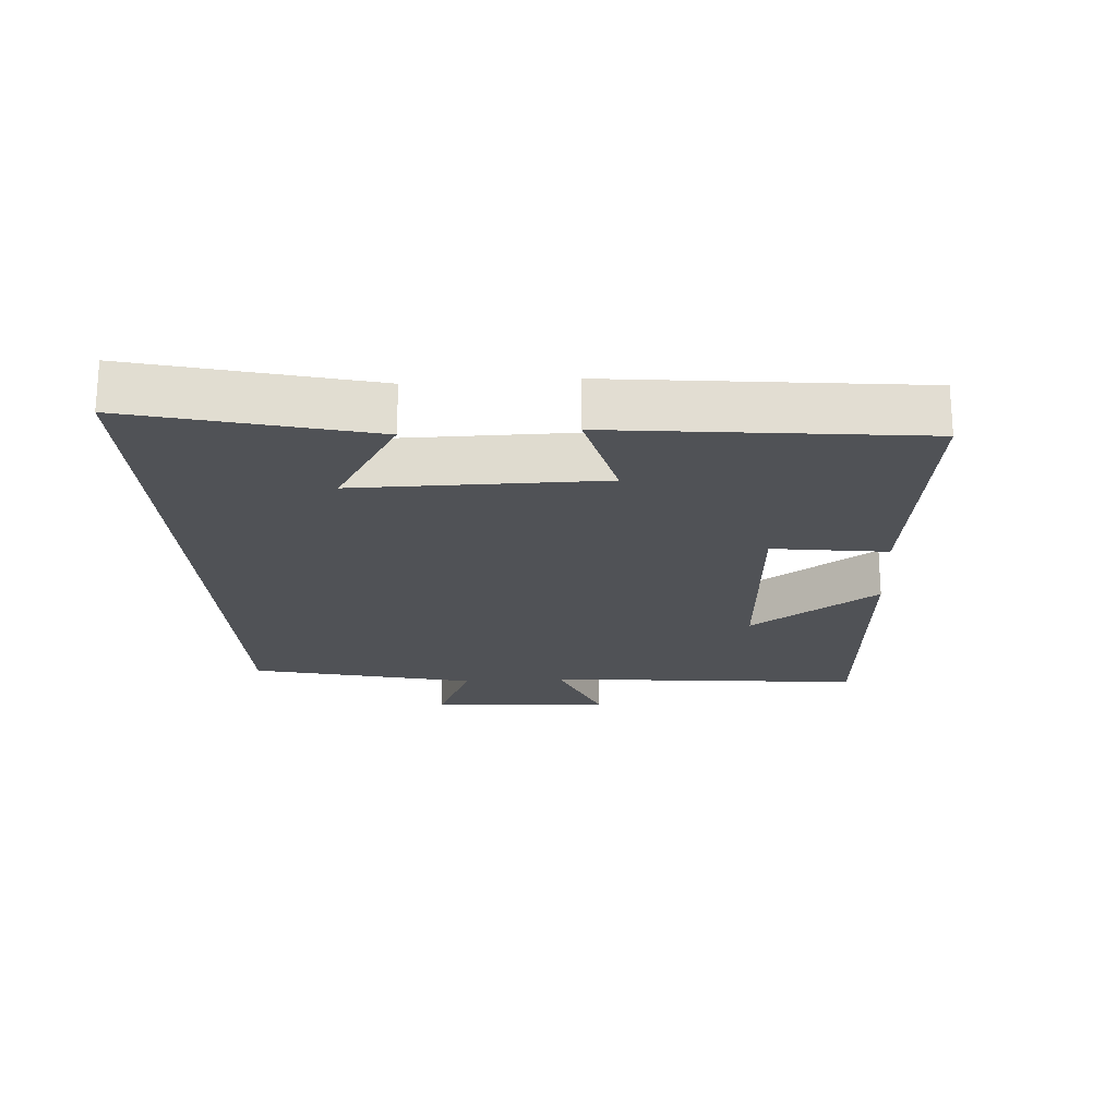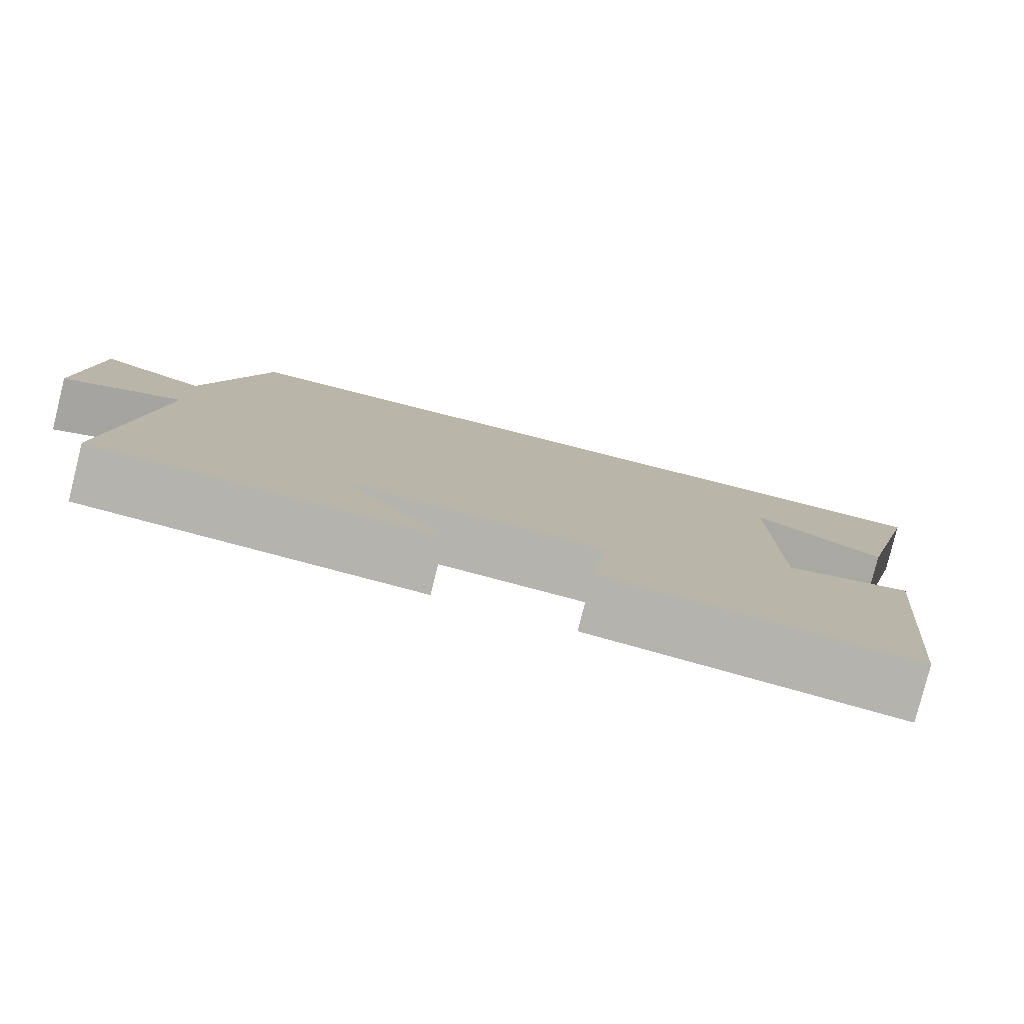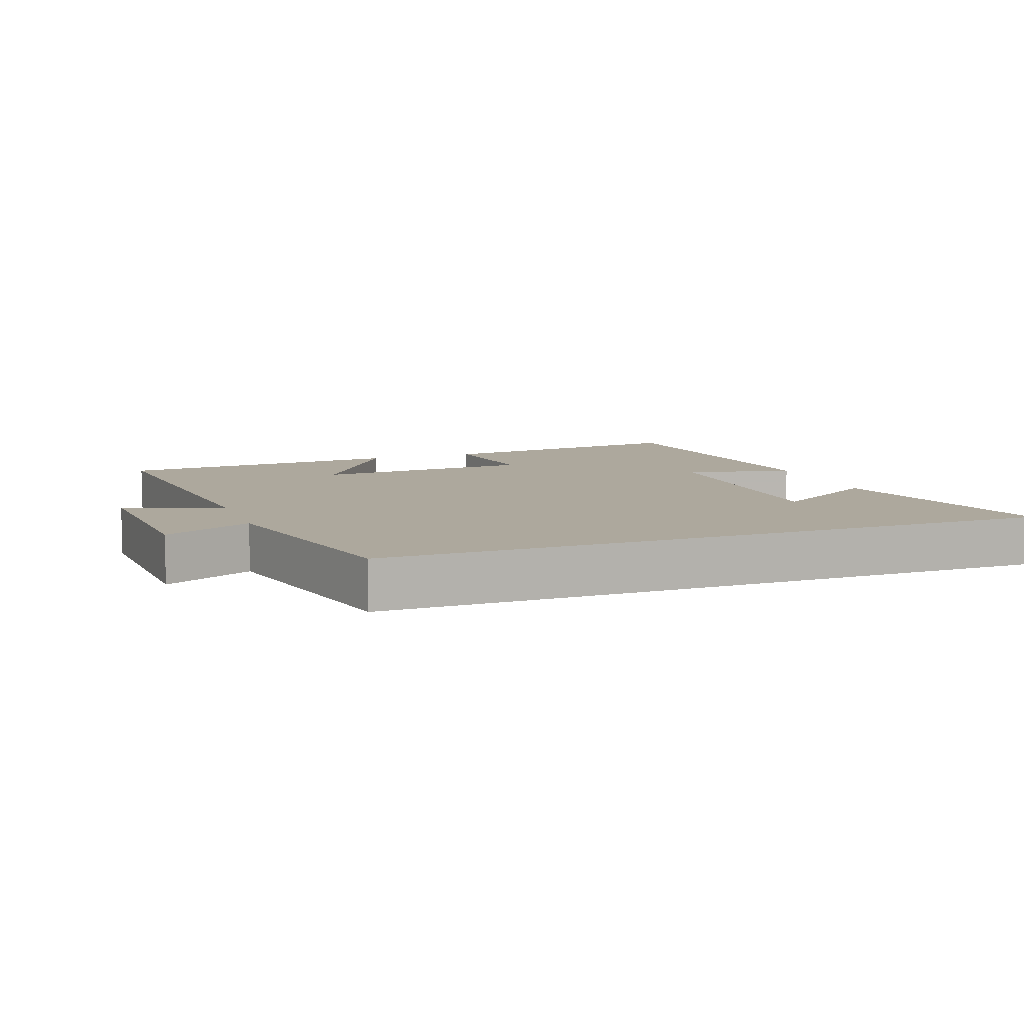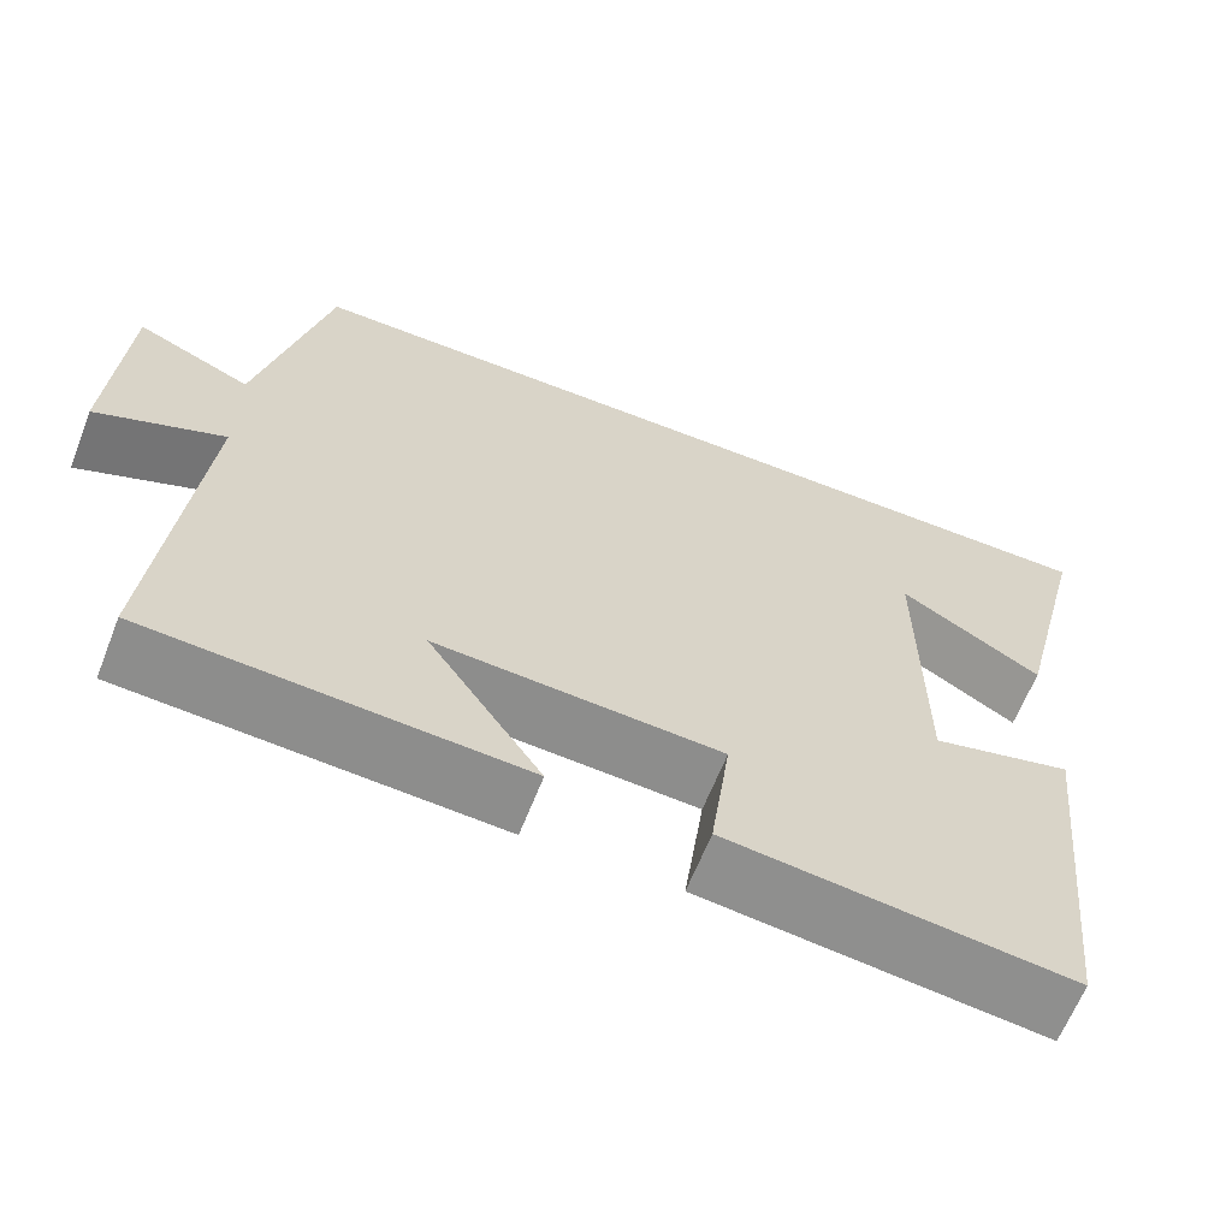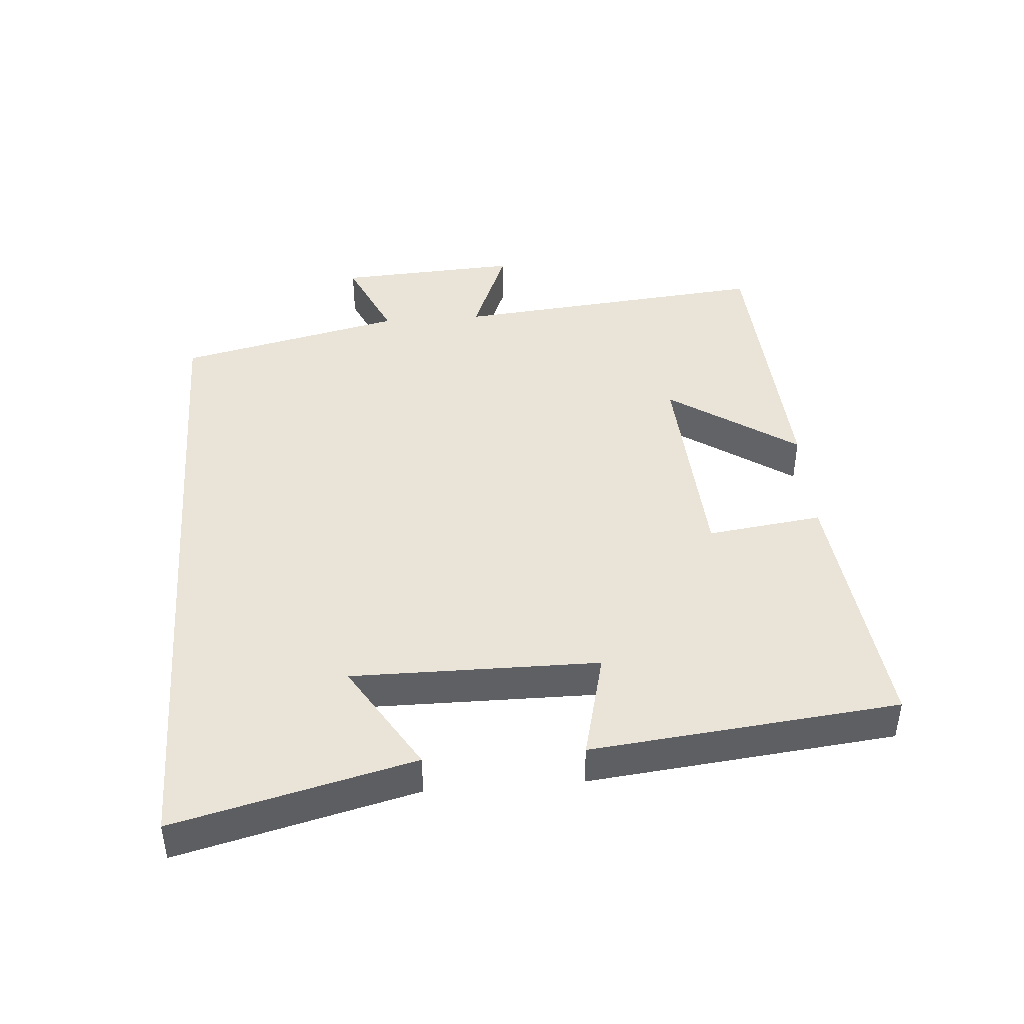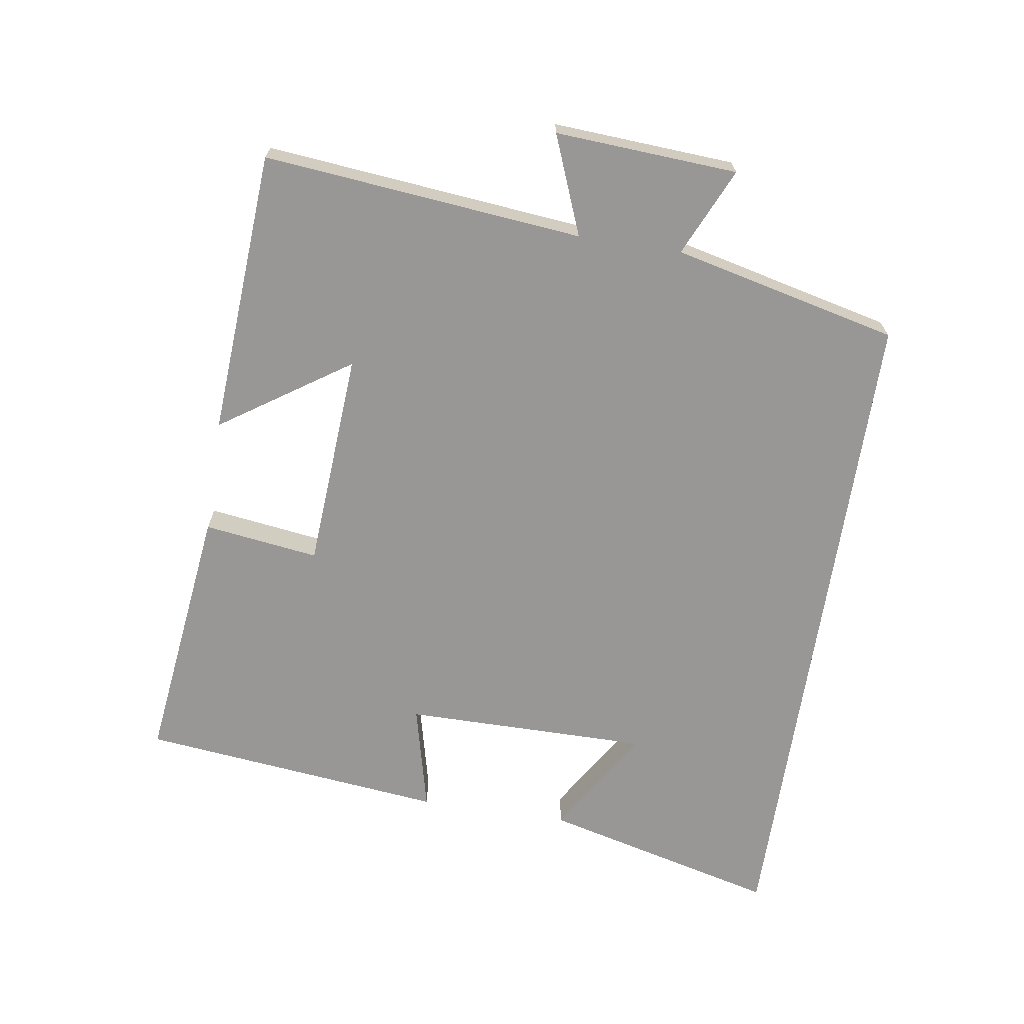
<metadata>
{"format":"obj","ext":"obj","renderer":"f3d","projection":"perspective","resolution":1024,"background":"white","views":[{"elev":-21.1,"azim":93.7,"up":"+Y"},{"elev":-80.0,"azim":-14.1,"up":"+Z"},{"elev":8.7,"azim":-20.3,"up":"+Y"},{"elev":-63.7,"azim":-21.5,"up":"+Z"},{"elev":43.3,"azim":85.6,"up":"+Y"},{"elev":-68.2,"azim":-98.9,"up":"+Y"}]}
</metadata>
<code>
v -0.421 0.07 0.5
v 0.589 0.07 0.5
v 0.5 0.07 0.144
v 0.336 0.07 0.244
v 0.338 0.07 -0.126
v 0.5 0.07 -0.086
v 0.451 0.07 -0.546
v 0.057 0.07 -0.5
v 0.08 0.07 -0.327
v -0.248 0.07 -0.307
v -0.117 0.07 -0.5
v -0.546 0.07 -0.474
v -0.5 0.07 0.005
v -0.648 0.07 -0.054
v -0.632 0.07 0.22
v -0.5 0.07 0.161
v -0.421 0 0.5
v 0.589 0 0.5
v 0.5 0 0.144
v 0.336 0 0.244
v 0.338 0 -0.126
v 0.5 0 -0.086
v 0.451 0 -0.546
v 0.057 0 -0.5
v 0.08 0 -0.327
v -0.248 0 -0.307
v -0.117 0 -0.5
v -0.546 0 -0.474
v -0.5 0 0.005
v -0.648 0 -0.054
v -0.632 0 0.22
v -0.5 0 0.161
f 13 14 15 16
f 13 16 1 2
f 10 11 12 13
f 9 10 13
f 6 7 8 9
f 5 6 9
f 4 5 9 13
f 2 3 4
f 2 4 13
f 32 31 30 29
f 18 17 32 29
f 29 28 27 26
f 29 26 25
f 25 24 23 22
f 25 22 21
f 29 25 21 20
f 20 19 18
f 29 20 18
f 1 17 18 2
f 2 18 19 3
f 3 19 20 4
f 4 20 21 5
f 5 21 22 6
f 6 22 23 7
f 7 23 24 8
f 8 24 25 9
f 9 25 26 10
f 10 26 27 11
f 11 27 28 12
f 12 28 29 13
f 13 29 30 14
f 14 30 31 15
f 15 31 32 16
f 16 32 17 1

</code>
